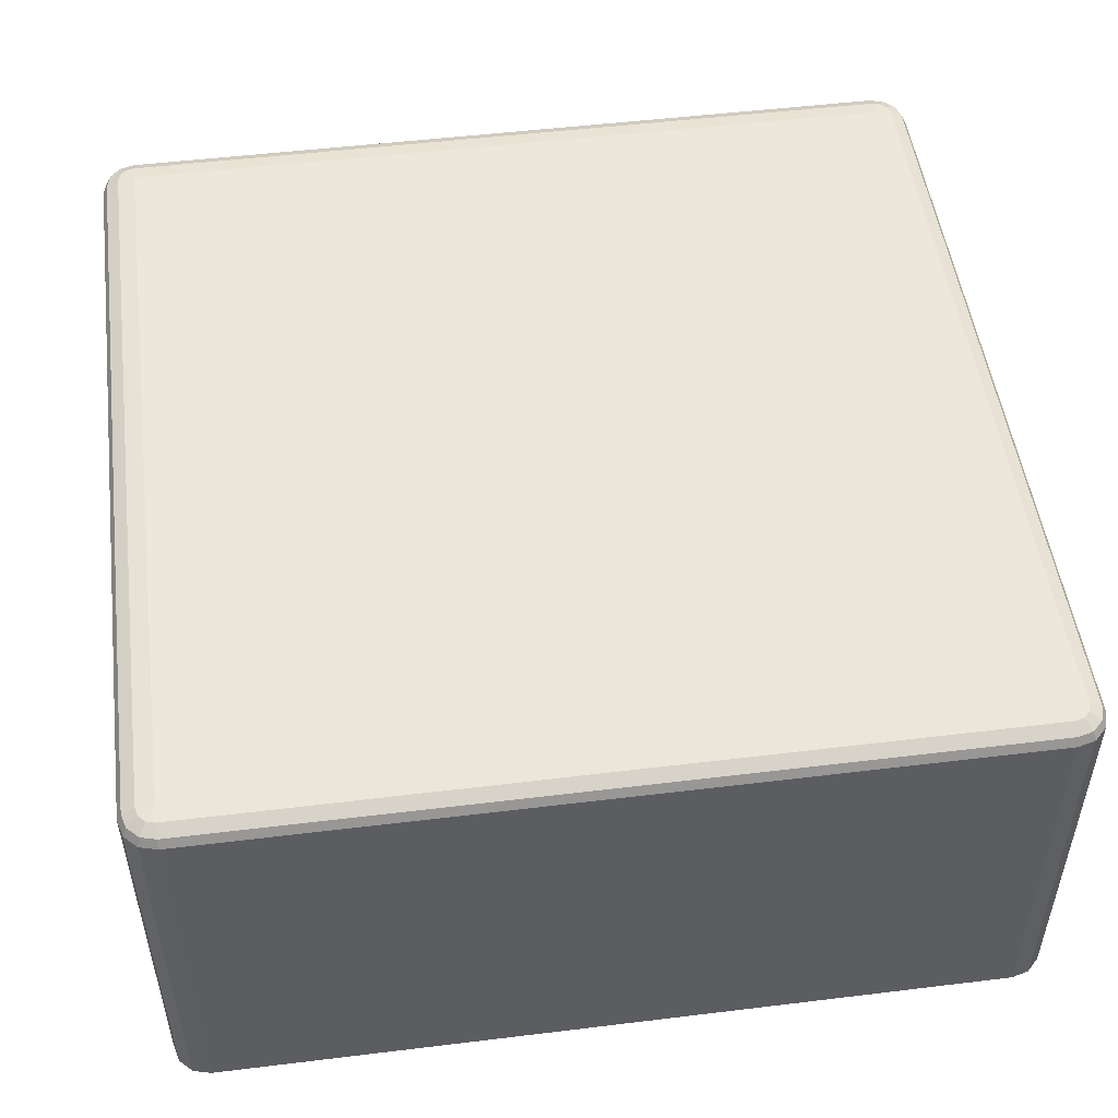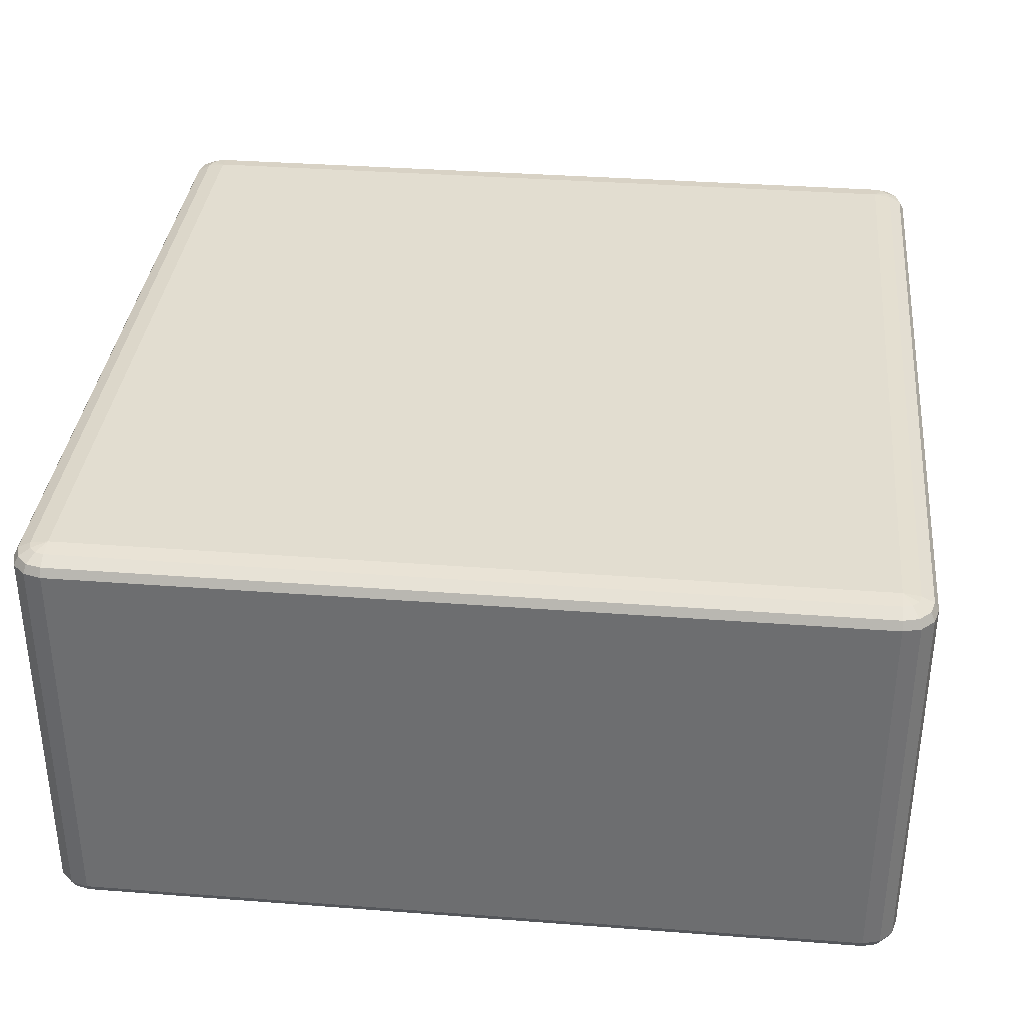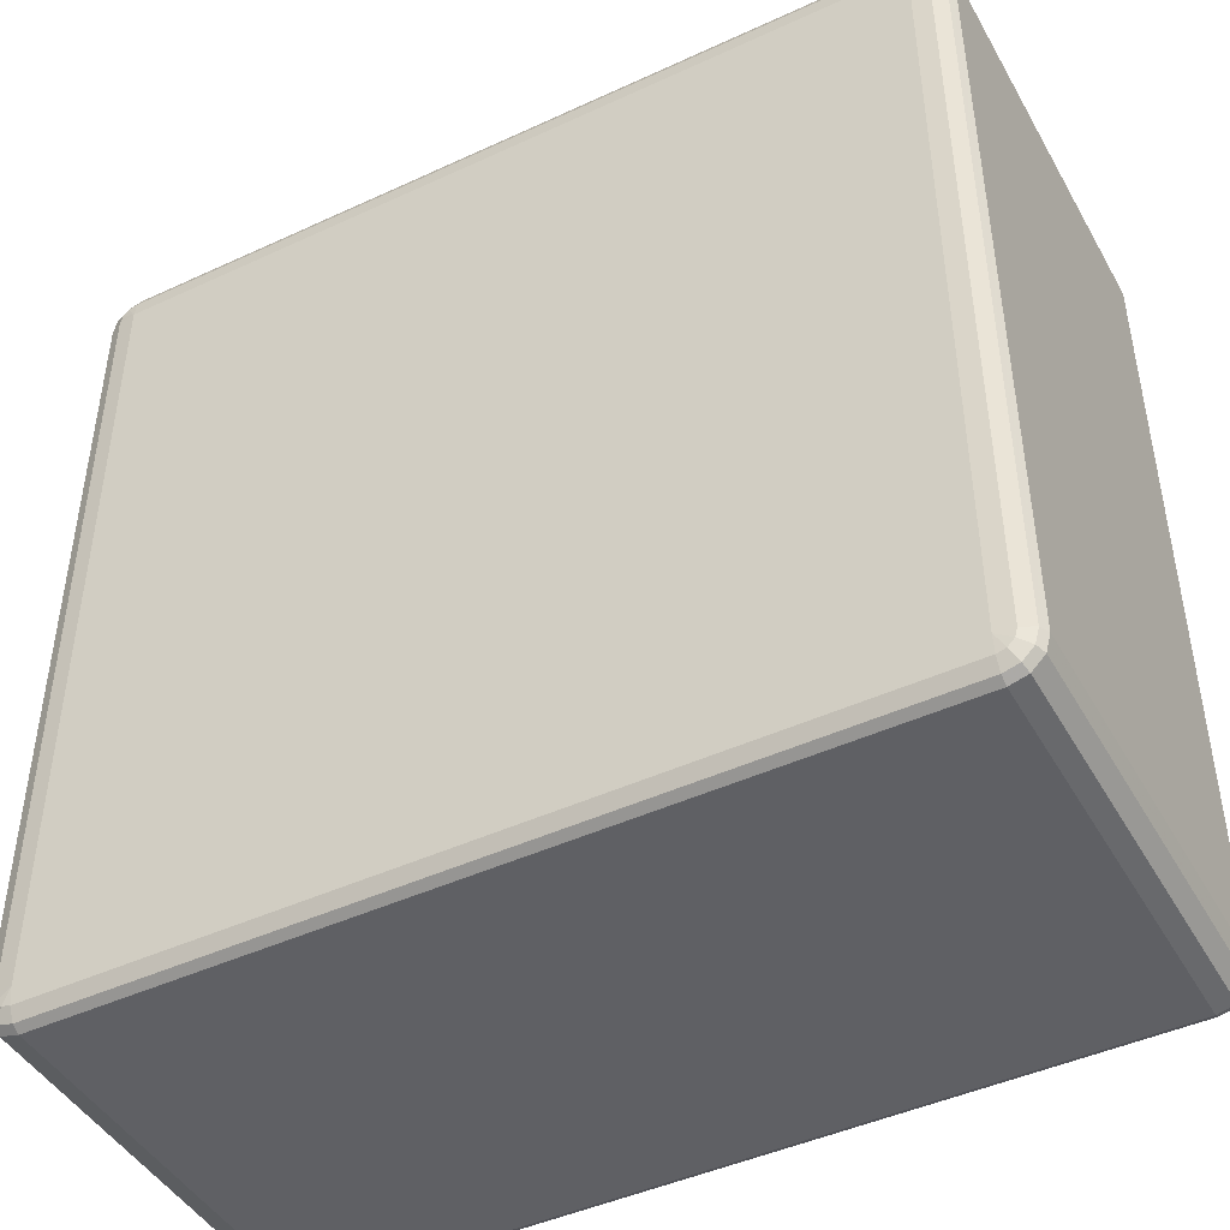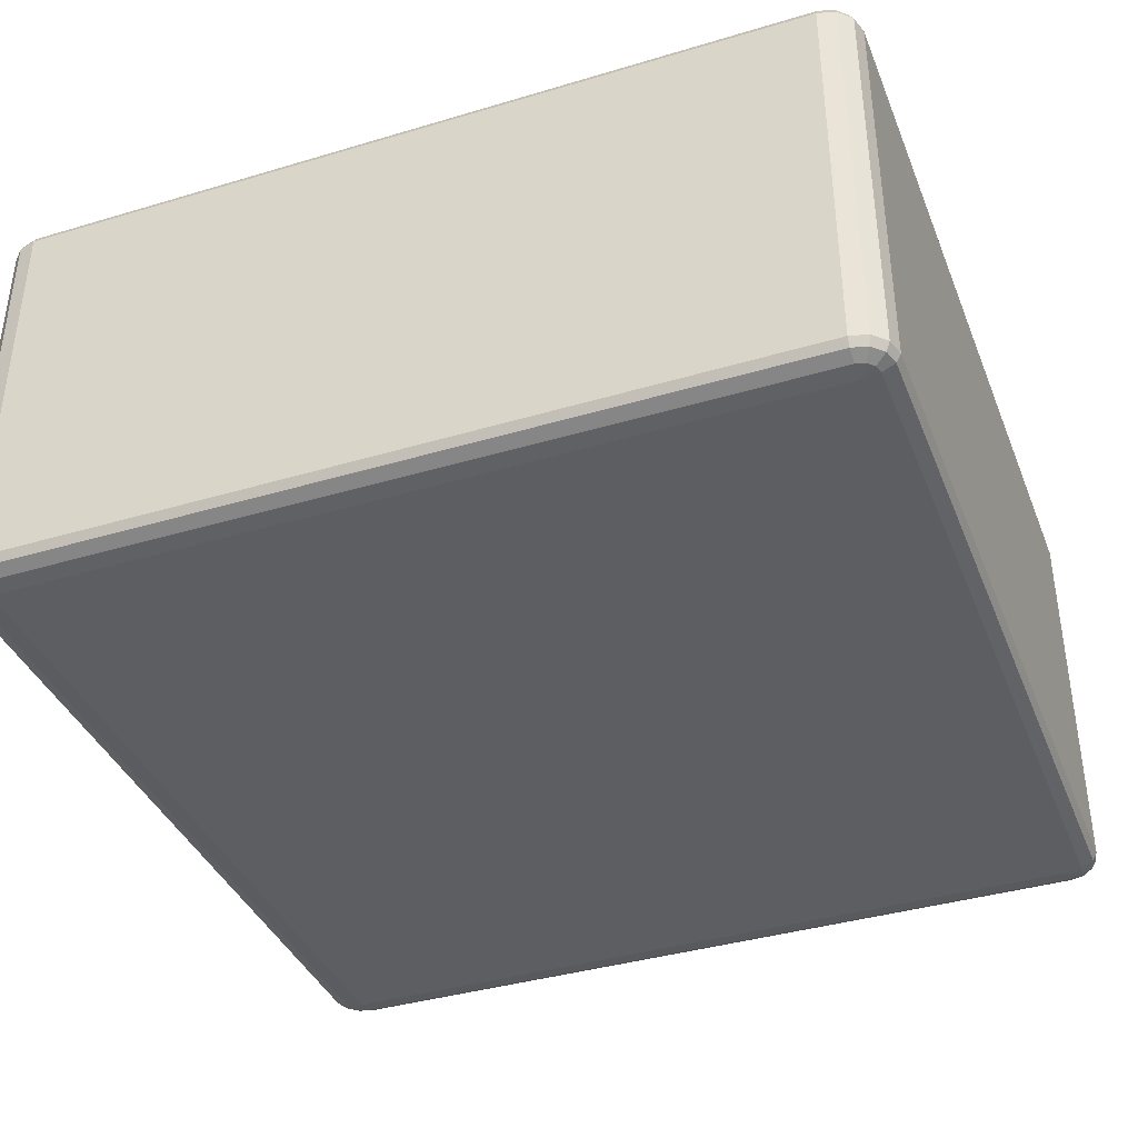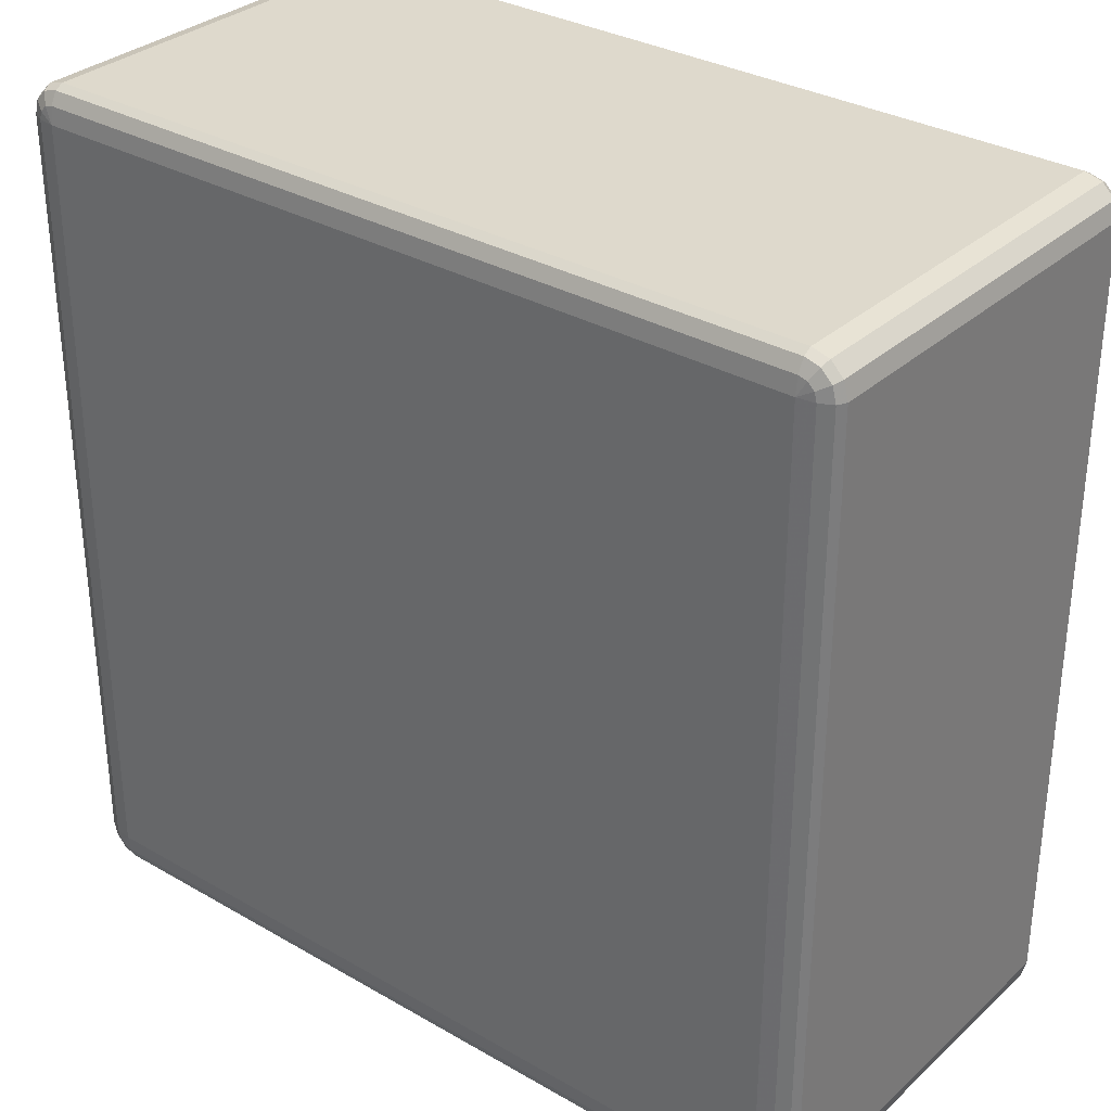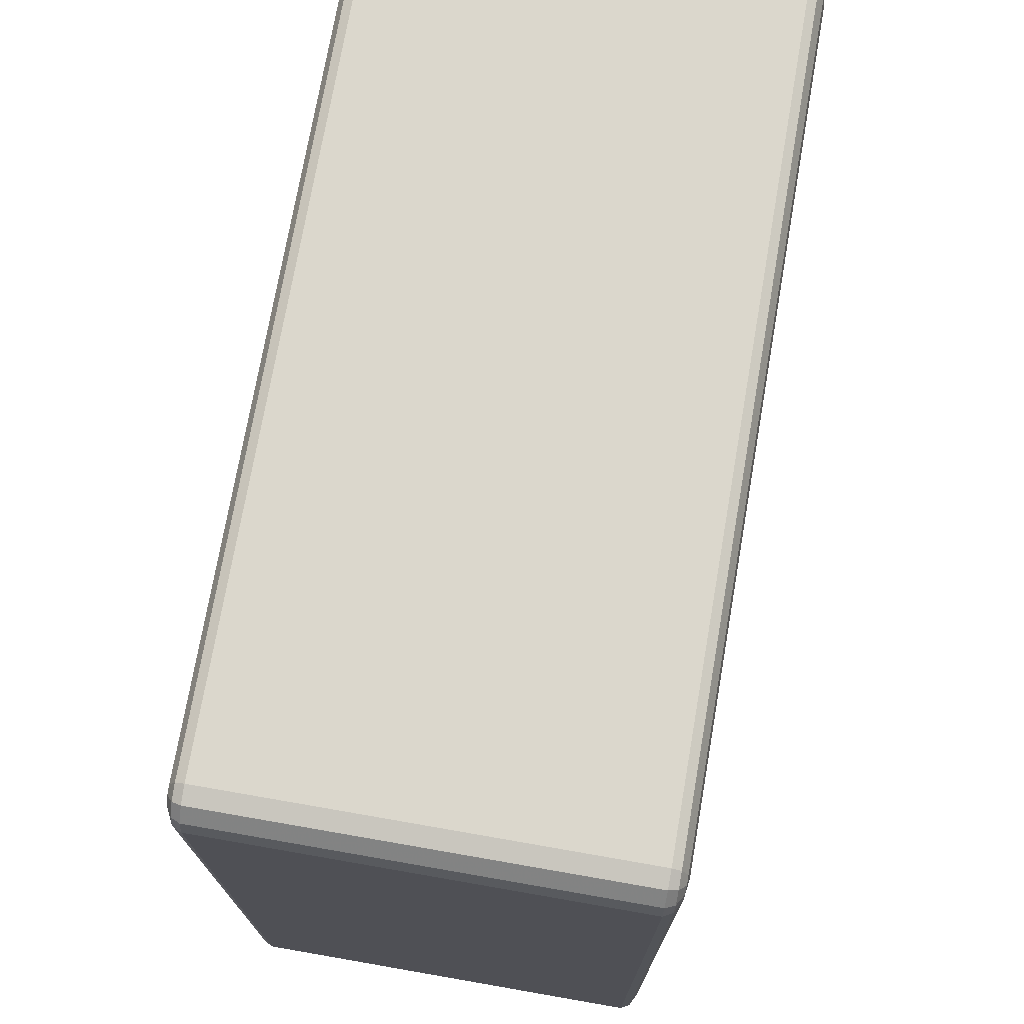
<metadata>
{"format":"obj","ext":"obj","renderer":"f3d","projection":"perspective","resolution":1024,"background":"white","views":[{"elev":50.5,"azim":82.4,"up":"+Y"},{"elev":35.1,"azim":5.8,"up":"+Y"},{"elev":-45.2,"azim":28.1,"up":"+Z"},{"elev":-38.6,"azim":-159.4,"up":"+Y"},{"elev":32.1,"azim":-141.1,"up":"+Z"},{"elev":73.4,"azim":-80.1,"up":"+Z"}]}
</metadata>
<code>
v 2350 378 -850
v 2350 -82 -850
v 2330 -82 -855.4
v 2330 378 -855.4
v 2315 -82 -870
v 2315 378 -870
v 2310 -82 -890
v 2310 378 -890
v 2310 -82 -1810
v 2310 378 -1810
v 2315 -82 -1830
v 2315 378 -1830
v 2330 -82 -1845
v 2330 378 -1845
v 2350 -82 -1850
v 2350 378 -1850
v 3270 -82 -1850
v 3270 378 -1850
v 3290 -82 -1845
v 3290 378 -1845
v 3305 -82 -1830
v 3305 378 -1830
v 3310 -82 -1810
v 3310 378 -1810
v 3310 -82 -890
v 3310 378 -890
v 3305 -82 -870
v 3305 378 -870
v 3290 -82 -855.4
v 3290 378 -855.4
v 3270 -82 -850
v 3270 378 -850
v 2350 388 -855.4
v 2333 388 -860
v 3270 388 -855.4
v 2320 388 -872.7
v 3287 388 -860
v 2315 388 -890
v 3300 388 -872.7
v 2315 388 -1810
v 3305 388 -890
v 2320 388 -1827
v 3305 388 -1810
v 2333 388 -1840
v 3300 388 -1827
v 2350 388 -1845
v 3287 388 -1840
v 3270 388 -1845
v 3280 395.3 -1827
v 3270 395.3 -1830
v 2350 395.3 -1830
v 2340 395.3 -1827
v 2350 398 -1810
v 2333 395.3 -1820
v 2330 395.3 -1810
v 3270 398 -1810
v 2330 395.3 -890
v 2350 398 -890
v 2333 395.3 -880
v 2340 395.3 -872.7
v 2350 395.3 -870
v 3270 398 -890
v 3270 395.3 -870
v 3280 395.3 -872.7
v 3287 395.3 -880
v 3290 395.3 -890
v 3290 395.3 -1810
v 3287 395.3 -1820
v 2333 -92 -860
v 2350 -92 -855.4
v 2320 -92 -872.7
v 3270 -92 -855.4
v 2315 -92 -890
v 3287 -92 -860
v 2315 -92 -1810
v 3300 -92 -872.7
v 2320 -92 -1827
v 3305 -92 -890
v 2333 -92 -1840
v 3305 -92 -1810
v 2350 -92 -1845
v 3300 -92 -1827
v 3270 -92 -1845
v 3287 -92 -1840
v 3270 -99.32 -1830
v 3280 -99.32 -1827
v 3287 -99.32 -1820
v 3290 -99.32 -1810
v 3270 -102 -1810
v 3290 -99.32 -890
v 2350 -99.32 -1830
v 3287 -99.32 -880
v 2340 -99.32 -1827
v 3280 -99.32 -872.7
v 2333 -99.32 -1820
v 2350 -102 -1810
v 2330 -99.32 -1810
v 2330 -99.32 -890
v 3270 -102 -890
v 2350 -102 -890
v 2333 -99.32 -880
v 3270 -99.32 -870
v 2340 -99.32 -872.7
v 2350 -99.32 -870
f 3 2 1
f 1 4 3
f 5 3 4
f 4 6 5
f 7 5 6
f 6 8 7
f 9 7 8
f 8 10 9
f 11 9 10
f 10 12 11
f 13 11 12
f 12 14 13
f 15 13 14
f 14 16 15
f 17 15 16
f 16 18 17
f 19 17 18
f 18 20 19
f 21 19 20
f 20 22 21
f 23 21 22
f 22 24 23
f 25 23 24
f 24 26 25
f 27 25 26
f 26 28 27
f 29 27 28
f 28 30 29
f 31 29 30
f 30 32 31
f 2 31 32
f 32 1 2
f 4 1 33
f 33 34 4
f 6 4 34
f 35 33 1
f 1 32 35
f 34 36 6
f 8 6 36
f 37 35 32
f 32 30 37
f 36 38 8
f 10 8 38
f 39 37 30
f 30 28 39
f 38 40 10
f 12 10 40
f 41 39 28
f 28 26 41
f 40 42 12
f 14 12 42
f 43 41 26
f 26 24 43
f 42 44 14
f 16 14 44
f 45 43 24
f 24 22 45
f 44 46 16
f 18 16 46
f 47 45 22
f 22 20 47
f 20 18 48
f 48 47 20
f 46 48 18
f 45 47 49
f 47 48 50
f 50 49 47
f 48 46 51
f 51 50 48
f 52 51 46
f 46 44 52
f 50 51 53
f 51 52 53
f 54 52 44
f 52 54 53
f 44 42 54
f 55 54 42
f 54 55 53
f 42 40 55
f 53 56 50
f 49 50 56
f 57 55 40
f 40 38 57
f 58 53 55
f 55 57 58
f 56 53 58
f 59 57 38
f 57 59 58
f 38 36 59
f 60 59 36
f 59 60 58
f 36 34 60
f 61 60 34
f 60 61 58
f 34 33 61
f 62 58 61
f 58 62 56
f 63 61 33
f 61 63 62
f 33 35 63
f 64 63 35
f 63 64 62
f 35 37 64
f 65 64 37
f 64 65 62
f 37 39 65
f 65 66 62
f 66 65 39
f 56 62 66
f 39 41 66
f 67 66 41
f 66 67 56
f 41 43 67
f 67 68 56
f 68 67 43
f 68 49 56
f 43 45 68
f 49 68 45
f 2 3 69
f 69 70 2
f 31 2 70
f 71 69 3
f 3 5 71
f 70 72 31
f 29 31 72
f 73 71 5
f 5 7 73
f 72 74 29
f 27 29 74
f 75 73 7
f 7 9 75
f 74 76 27
f 25 27 76
f 77 75 9
f 9 11 77
f 76 78 25
f 23 25 78
f 79 77 11
f 11 13 79
f 78 80 23
f 21 23 80
f 81 79 13
f 13 15 81
f 80 82 21
f 19 21 82
f 83 81 15
f 15 17 83
f 17 19 84
f 84 83 17
f 82 84 19
f 81 83 85
f 83 84 86
f 86 85 83
f 84 82 87
f 87 86 84
f 88 87 82
f 82 80 88
f 87 89 86
f 88 89 87
f 86 89 85
f 90 88 80
f 80 78 90
f 85 91 81
f 91 85 89
f 79 81 91
f 92 90 78
f 78 76 92
f 91 93 79
f 77 79 93
f 94 92 76
f 76 74 94
f 93 95 77
f 75 77 95
f 91 96 93
f 93 96 95
f 89 96 91
f 95 97 75
f 95 96 97
f 73 75 97
f 97 98 73
f 98 97 96
f 71 73 98
f 96 89 99
f 99 89 88
f 88 90 99
f 92 99 90
f 94 99 92
f 96 100 98
f 99 100 96
f 98 101 71
f 98 100 101
f 69 71 101
f 102 99 94
f 100 99 102
f 102 94 74
f 74 72 102
f 101 103 69
f 101 100 103
f 70 69 103
f 102 104 100
f 103 100 104
f 104 102 72
f 103 104 70
f 72 70 104

</code>
